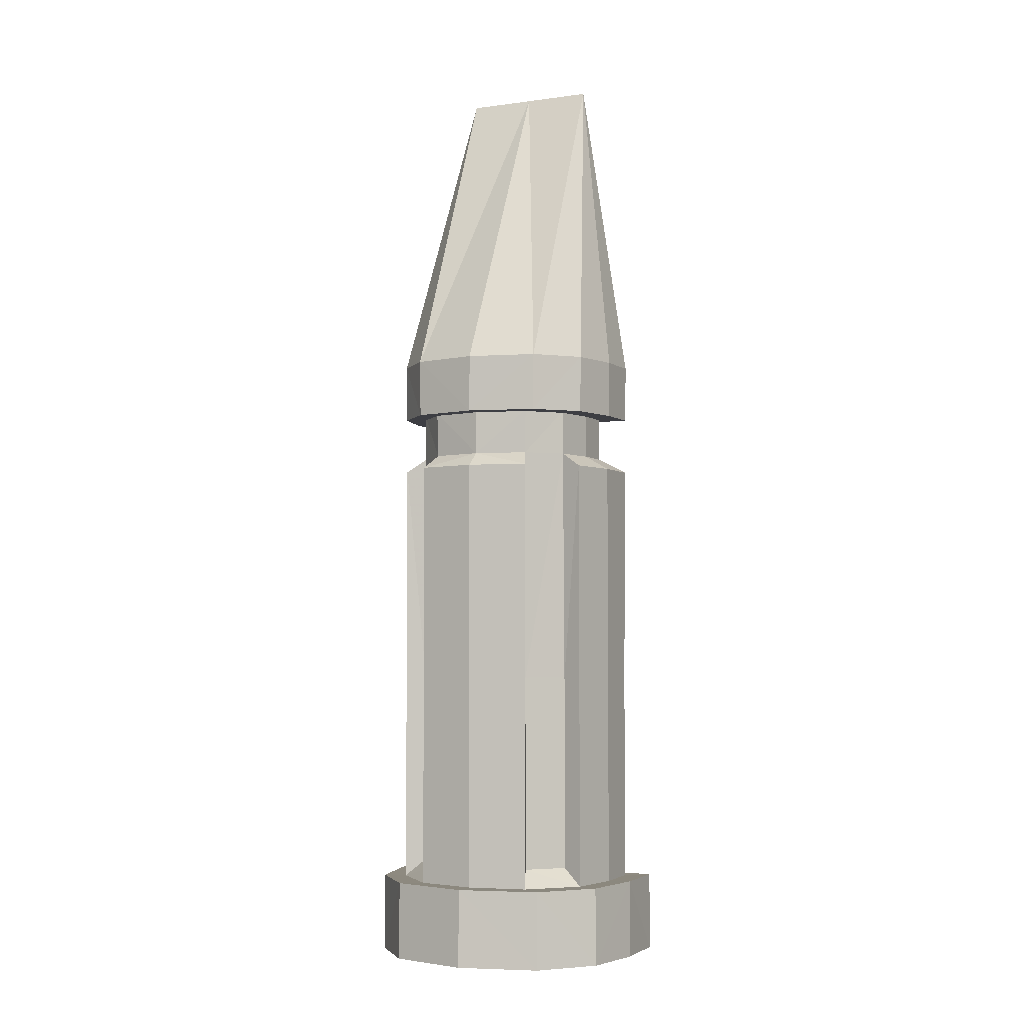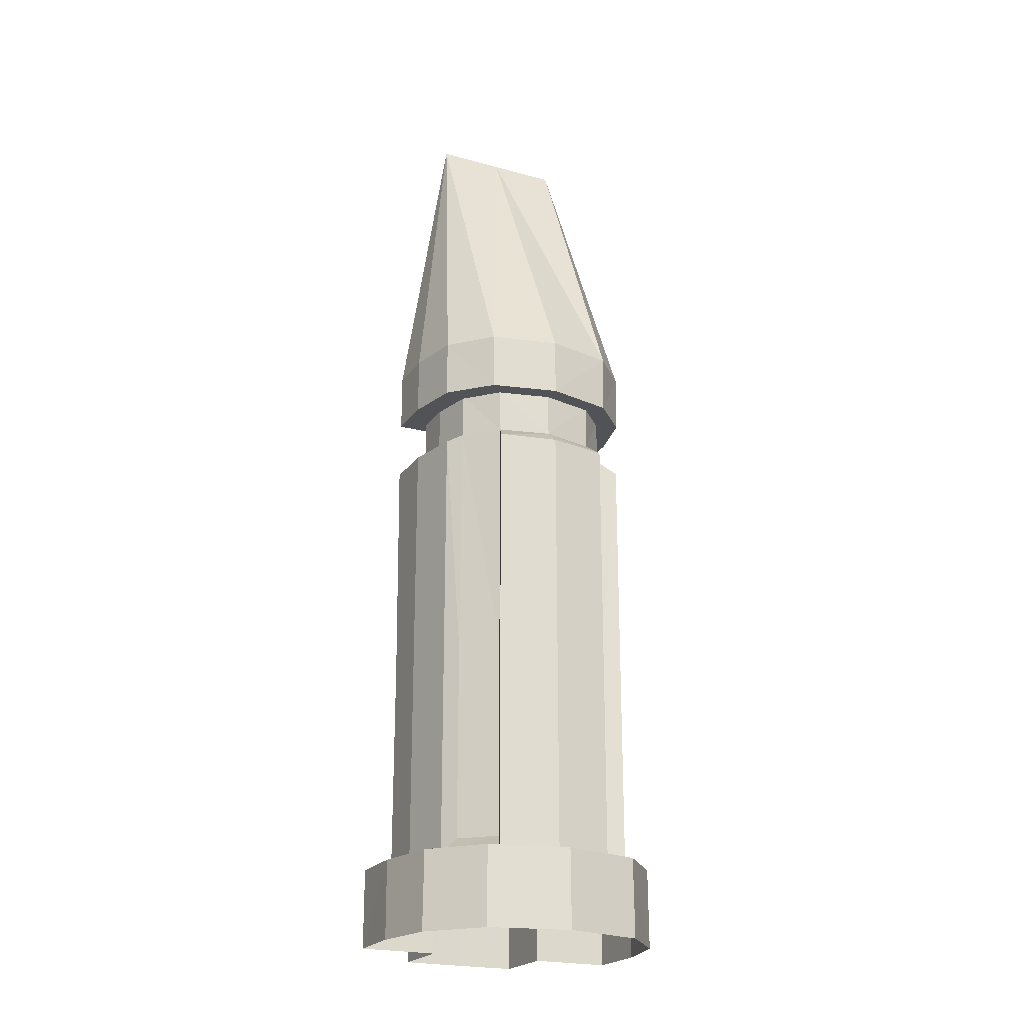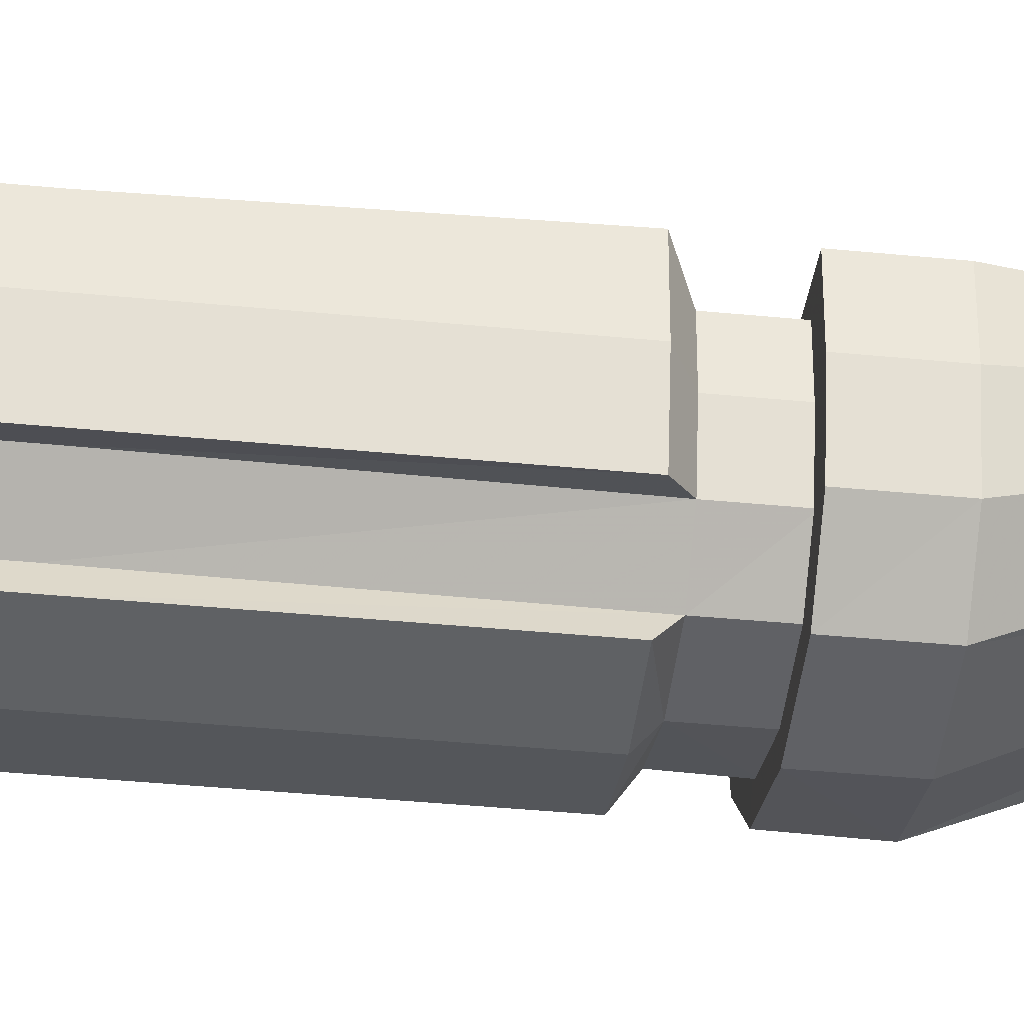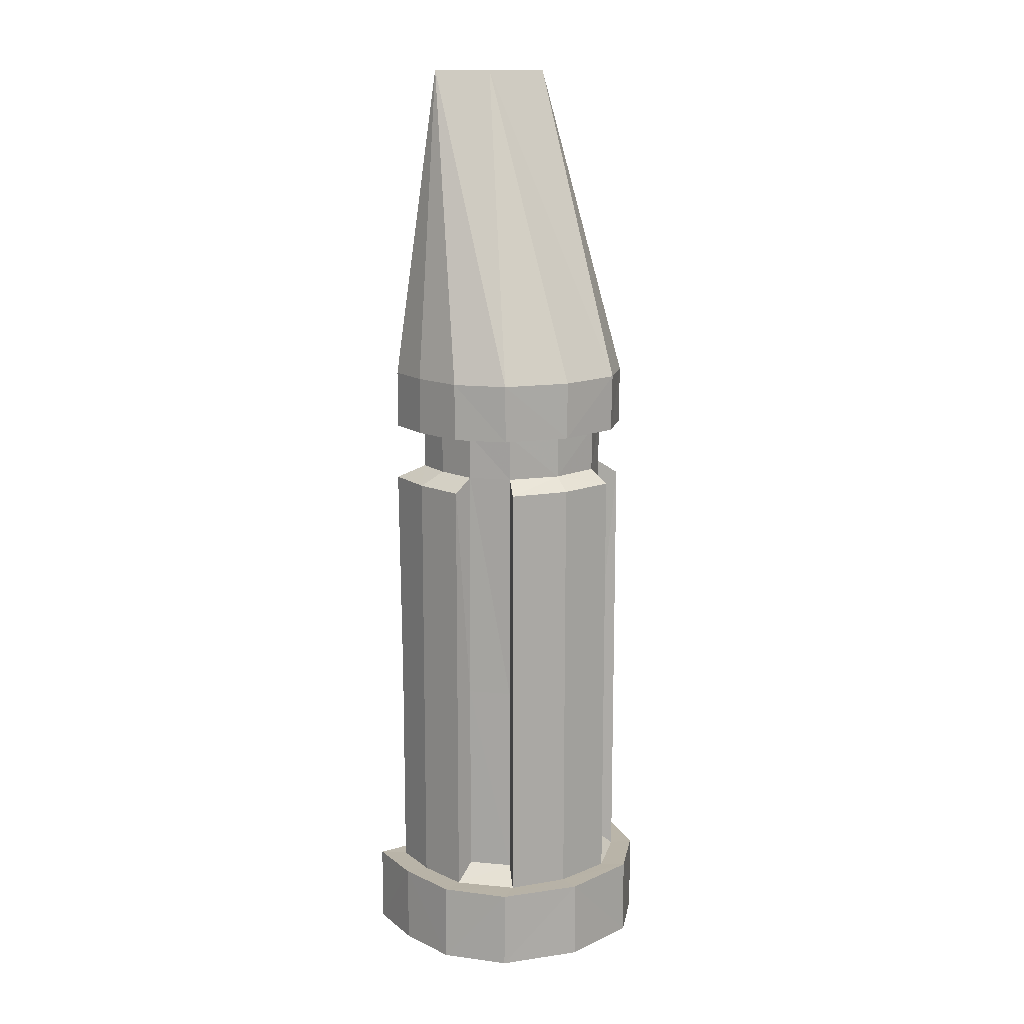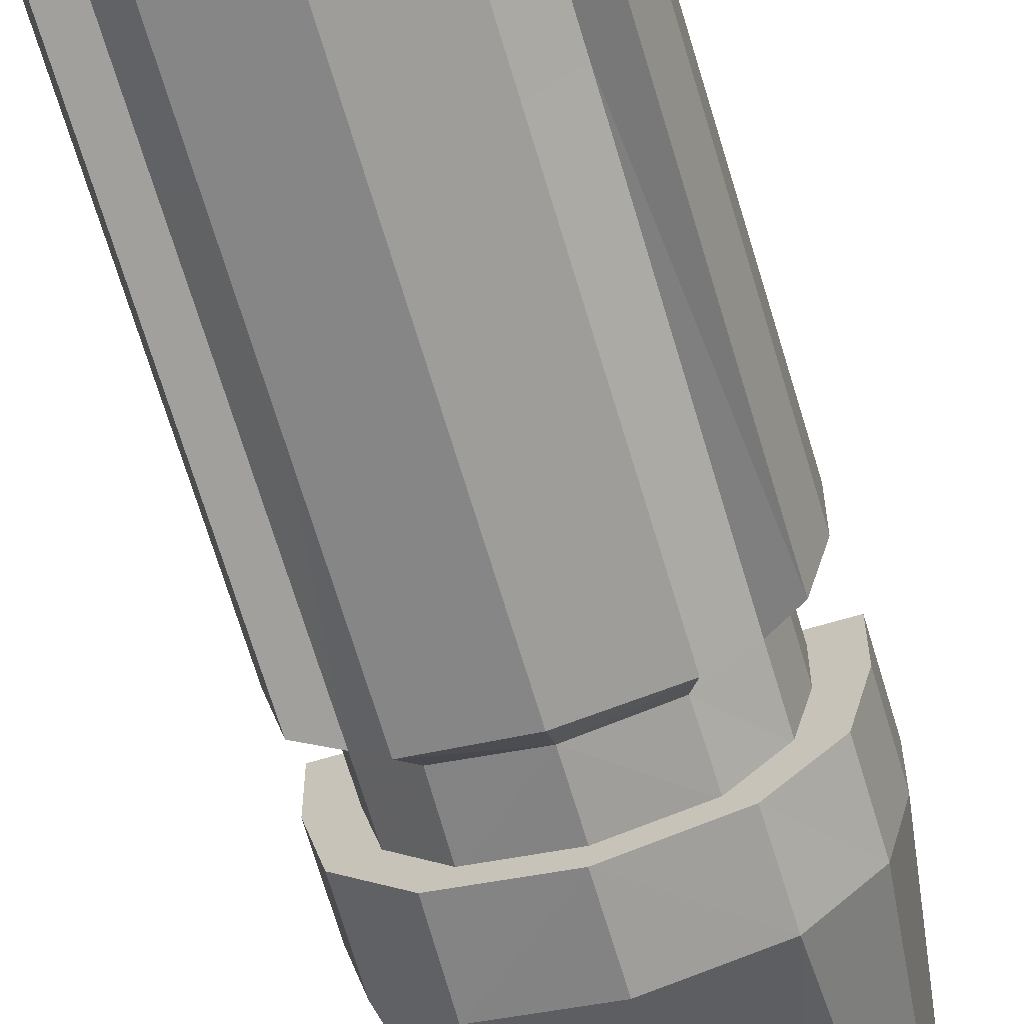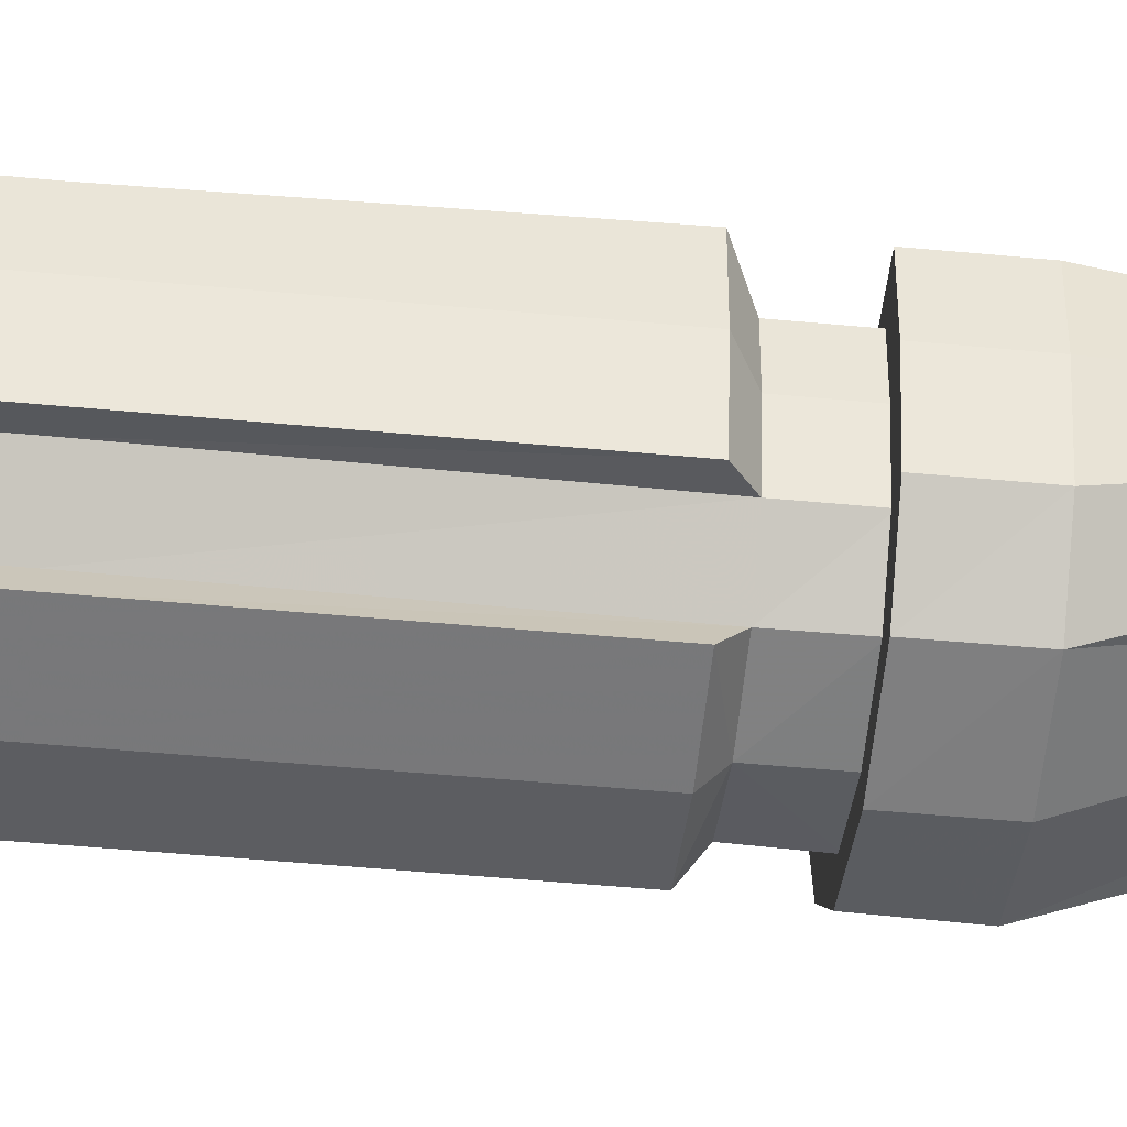
<metadata>
{"format":"obj","ext":"obj","renderer":"f3d","projection":"perspective","resolution":1024,"background":"white","views":[{"elev":-3.7,"azim":24.7,"up":"+Z"},{"elev":-22.2,"azim":-25.5,"up":"+Z"},{"elev":-36.2,"azim":-97.5,"up":"+Y"},{"elev":13.5,"azim":-31.9,"up":"+Z"},{"elev":-67.0,"azim":-163.5,"up":"+Y"},{"elev":-46.8,"azim":-96.2,"up":"+Y"}]}
</metadata>
<code>
g
v  -14.05 0.1276 8.061
v  -12.67 -6.383 8.061
v  -10.53 -5.513 8.021
v  -11.72 -0.1335 8.021
v  -11.72 4.837 8.021
v  -14.02 6.435 8.061
v  0 -11.05 8.021
v  0 -13.42 8.061
v  -6.065 -9.911 8.021
v  -8.111 -11.48 8.061
v  -1e-06 13.48 8.061
v  -6.074 13.44 8.061
v  -3.783 11.19 7.919
v  -1e-06 11.23 7.919
v  -6.085 6.445 8.066
v  -3.698 4.822 7.919
v  -11.72 4.837 30.3
v  -3.718 4.833 30.25
v  0 -11.05 30.3
v  -6.065 -9.911 30.3
v  -11.72 -0.1335 30.3
v  -10.53 -5.513 30.3
v  -3.764 11.19 30.25
v  -1e-06 11.21 30.25
v  -9.372 3.342 59.37
v  0 3.347 59.37
v  0 3.335 54.67
v  -9.372 3.342 54.68
v  0 -9.379 54.68
v  0 -9.379 59.37
v  -5.378 -8.161 59.37
v  -5.295 -8.11 54.68
v  -9.372 -0.6385 54.68
v  -9.372 -0.6385 59.37
v  -8.418 -4.946 59.37
v  -8.418 -4.946 54.68
v  -11.72 -0.1335 53.27
v  -10.53 -5.513 53.27
v  -11.72 5.336 53.27
v  -3.738 5.343 53.27
v  0 -11.05 53.27
v  -6.065 -9.911 53.27
v  0 5.382 53.27
v  -8.485 -4.802 9.799
v  -5.24 -7.909 9.799
v  -5.233 -7.902 30.3
v  -8.485 -4.802 30.3
v  -6.094 6.438 -1e-06
v  -14.01 6.427 -1e-06
v  -14.08 -0.002387 -1e-06
v  -12.74 -6.329 -1e-06
v  -8.163 -11.52 -1e-06
v  1e-06 -13.51 -1e-06
v  -1e-06 13.51 2e-06
v  -6.065 13.43 -1e-06
v  14.05 0.1276 8.061
v  12.67 -6.383 8.061
v  10.53 -5.513 8.021
v  11.72 -0.1335 8.021
v  11.72 4.837 8.021
v  14.02 6.435 8.061
v  6.065 -9.911 8.021
v  8.111 -11.48 8.061
v  6.074 13.44 8.061
v  3.783 11.19 7.919
v  6.085 6.445 8.066
v  3.698 4.822 7.919
v  11.72 4.837 30.3
v  3.718 4.833 30.25
v  6.065 -9.911 30.3
v  11.72 -0.1335 30.3
v  10.53 -5.513 30.3
v  3.764 11.19 30.25
v  9.372 3.342 59.37
v  9.372 3.342 54.68
v  5.378 -8.161 59.37
v  5.295 -8.11 54.68
v  9.372 -0.6385 54.68
v  9.372 -0.6385 59.37
v  8.418 -4.946 59.37
v  8.418 -4.946 54.68
v  11.72 -0.1335 53.27
v  10.53 -5.513 53.27
v  11.72 5.336 53.27
v  3.738 5.343 53.27
v  6.065 -9.911 53.27
v  8.485 -4.802 9.799
v  5.24 -7.909 9.799
v  5.233 -7.902 30.3
v  8.485 -4.802 30.3
v  6.094 6.438 -1e-06
v  14.01 6.427 -1e-06
v  14.08 -0.00239 -1e-06
v  12.74 -6.329 -1e-06
v  8.163 -11.52 -1e-06
v  6.065 13.43 -1e-06
v  -11.84 4.909 65.11
v  0.04386 4.909 65.11
v  0.04386 4.904 59.17
v  -11.84 4.909 59.17
v  0.04387 -11.14 59.17
v  0.04387 -11.14 65.11
v  -6.805 -9.601 65.11
v  -6.753 -9.568 59.17
v  -11.84 -0.1117 59.17
v  -11.84 -0.1117 65.11
v  -10.64 -5.545 65.11
v  -10.64 -5.545 59.17
v  -6.805 4.715 97.58
v  0.04386 4.727 97.58
v  11.99 4.909 65.11
v  11.93 4.909 59.17
v  6.957 -9.601 65.11
v  6.84 -9.568 59.17
v  11.93 -0.1117 59.17
v  11.99 -0.1117 65.11
v  10.79 -5.545 65.11
v  10.73 -5.545 59.17
v  6.957 4.715 97.58
g building-scyscrapers_29
f -117 -116 -119 -118
f -119 -116 -115 -114
f -110 -112 -113 -111
f -118 -110 -111 -117
f -107 -106 -109 -108
f -115 -104 -105 -114
f -107 -108 -105 -104
f -104 -115 -103 -102
f -100 -111 -113 -101
f -103 -115 -116 -99
f -75 -74 -73 -76
f -117 -98 -99 -116
f -106 -107 -97 -96
f -107 -104 -102 -97
f -93 -92 -95 -94
f -89 -88 -91 -90
f -95 -92 -87 -86
f -88 -89 -85 -84
f -84 -85 -86 -87
f -84 -87 -83 -82
f -102 -103 -81 -80
f -78 -100 -101 -79
f -83 -87 -92 -81
f -81 -103 -99 -83
f -74 -88 -84 -73
f -98 -82 -83 -99
f -78 -79 -91 -88
f -96 -97 -80 -77
f -92 -93 -80 -81
f -75 -76 -117 -111
f -74 -75 -111 -100
f -76 -73 -98 -117
f -88 -74 -100 -78
f -73 -84 -82 -98
f -71 -114 -105 -72
f -69 -118 -119 -70
f -112 -110 -68 -67
f -119 -114 -71 -70
f -69 -68 -110 -118
f -65 -108 -109 -66
f -105 -108 -65 -72
f -64 -61 -62 -63
f -60 -61 -64 -59
f -113 -112 -57 -58
f -58 -57 -63 -62
f -109 -106 -55 -56
f -54 -53 -60 -59
f -54 -56 -55 -53
f -52 -60 -53 -51
f -113 -58 -50 -101
f -61 -60 -52 -49
f -30 -31 -32 -33
f -49 -48 -62 -61
f -47 -55 -106 -96
f -51 -53 -55 -47
f -46 -45 -93 -94
f -91 -43 -44 -90
f -42 -45 -46 -41
f -40 -44 -43 -39
f -41 -40 -39 -42
f -38 -42 -39 -37
f -36 -52 -51 -35
f -101 -50 -34 -79
f -45 -42 -38 -36
f -49 -52 -36 -38
f -39 -43 -31 -30
f -38 -37 -48 -49
f -91 -79 -34 -43
f -35 -47 -96 -77
f -35 -93 -45 -36
f -62 -33 -32 -58
f -58 -32 -31 -50
f -48 -30 -33 -62
f -50 -31 -43 -34
f -37 -39 -30 -48
f -54 -59 -28 -29
f -64 -63 -26 -27
f -25 -57 -112 -67
f -28 -59 -64 -27
f -57 -25 -26 -63
f -109 -56 -24 -66
f -24 -56 -54 -29
f -21 -20 -23 -22
f -17 -16 -19 -18
f -23 -20 -15 -14
f -16 -17 -13 -12
f -12 -13 -14 -15
f -11 -10 -22 -23
f -10 -11 -17 -18
f -9 -8 -21 -22
f -19 -6 -7 -18
f -5 -8 -9 -4
f -3 -7 -6 -2
f -4 -3 -2 -5
f -22 -10 -1 -9
f -7 -1 -10 -18
f -77 -80 -93
f -97 -102 -80
f -77 -93 -35
f -47 -35 -51
f -21 -12 -15
f -15 -20 -21
f -16 -21 -19
f -12 -21 -16
f -23 -14 -11
f -13 -17 -11
f -14 -13 -11
f -2 -21 -5
f -8 -5 -21
f -21 -6 -19
f -21 -2 -6
f -4 -9 -1
f -7 -3 -1
f -3 -4 -1
g

</code>
